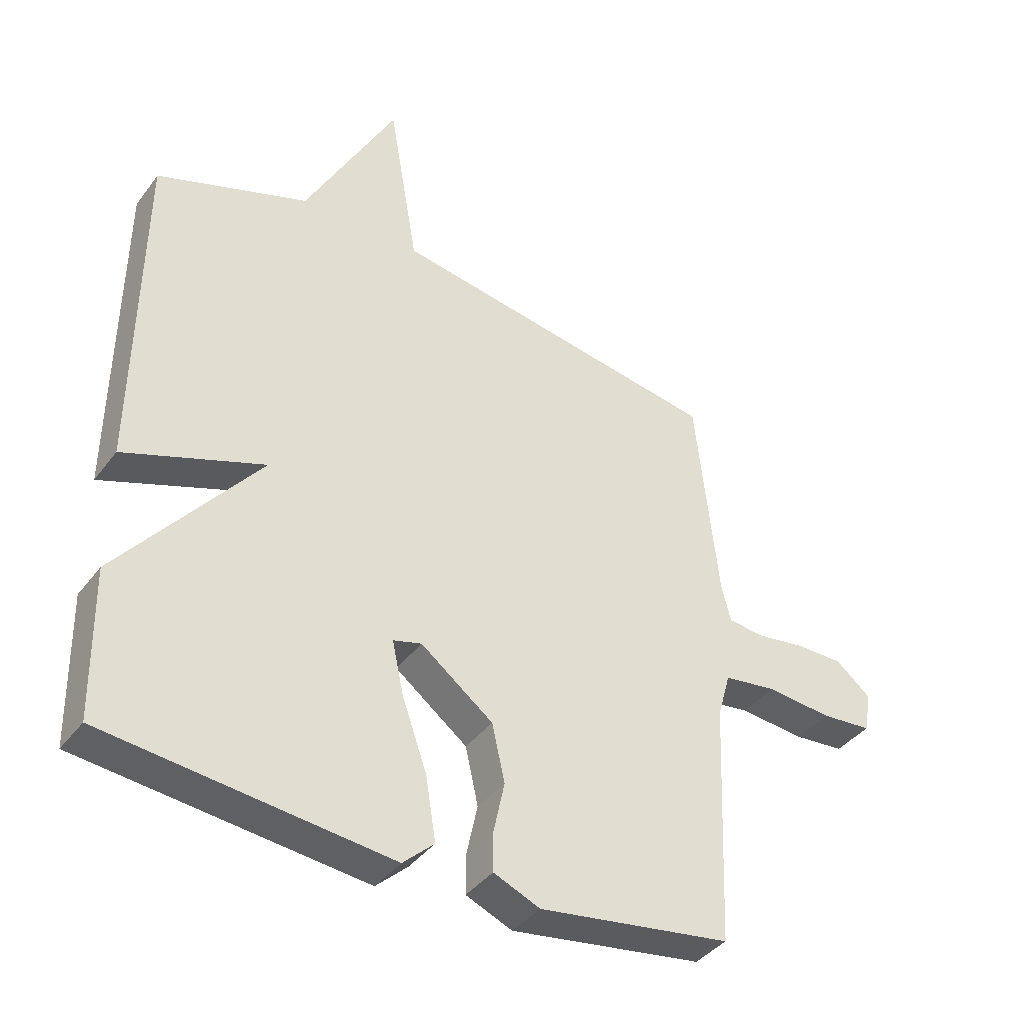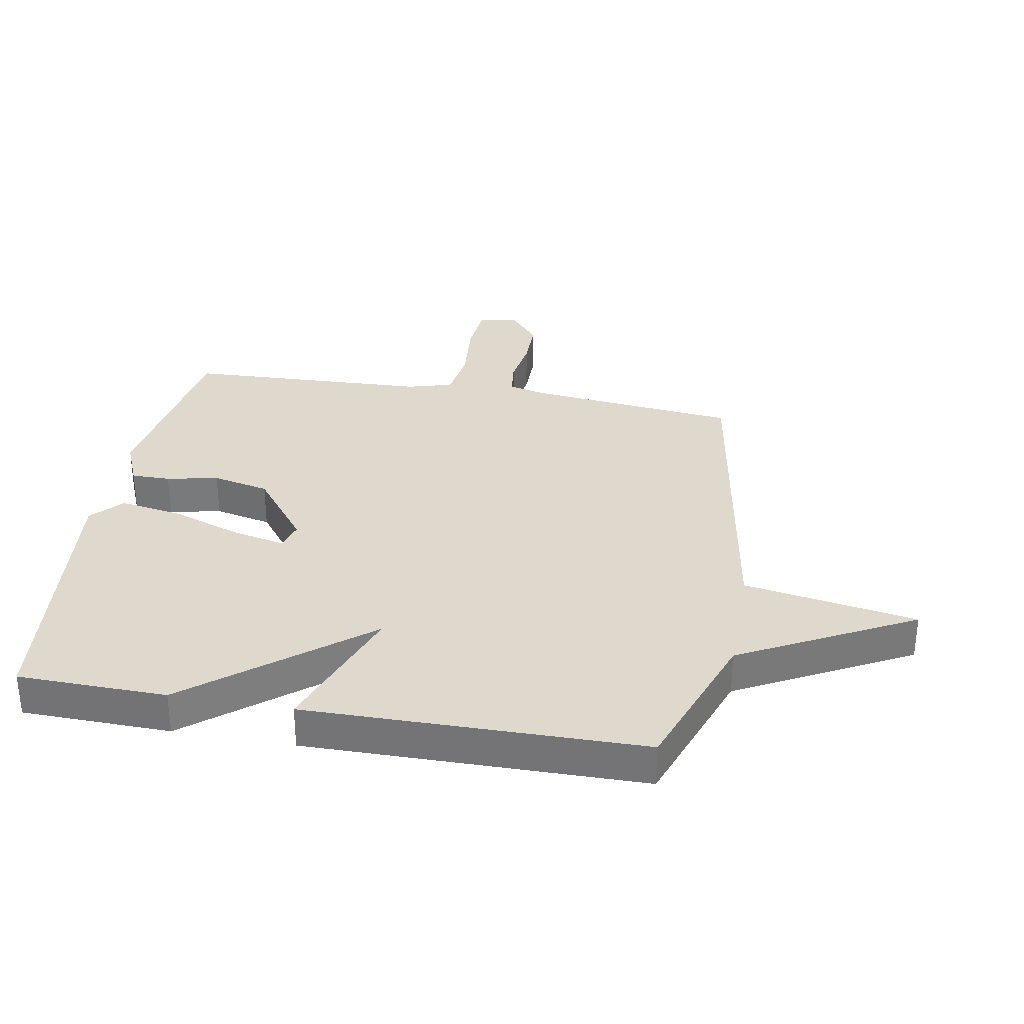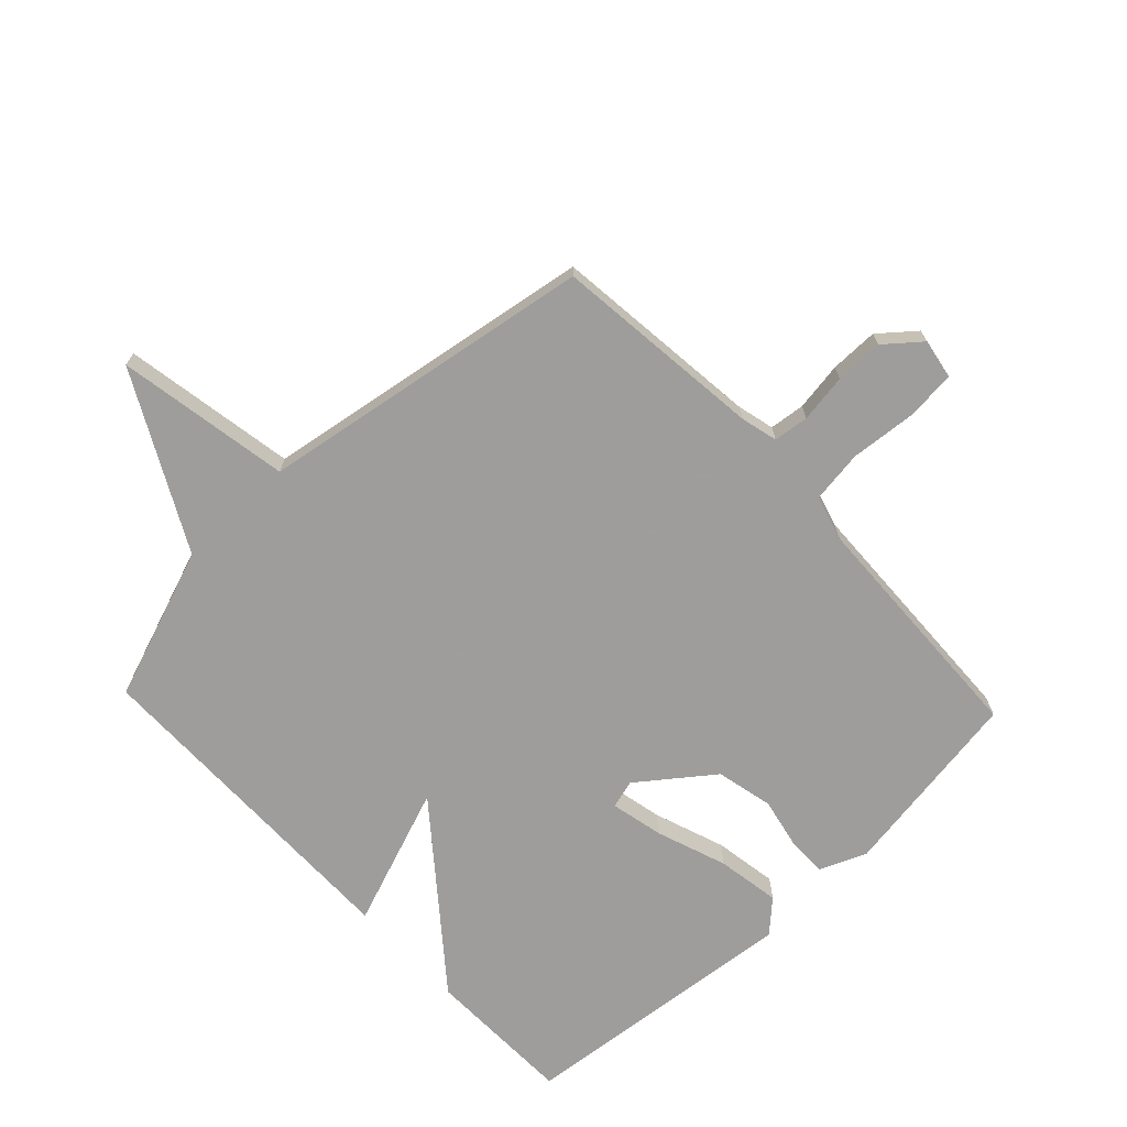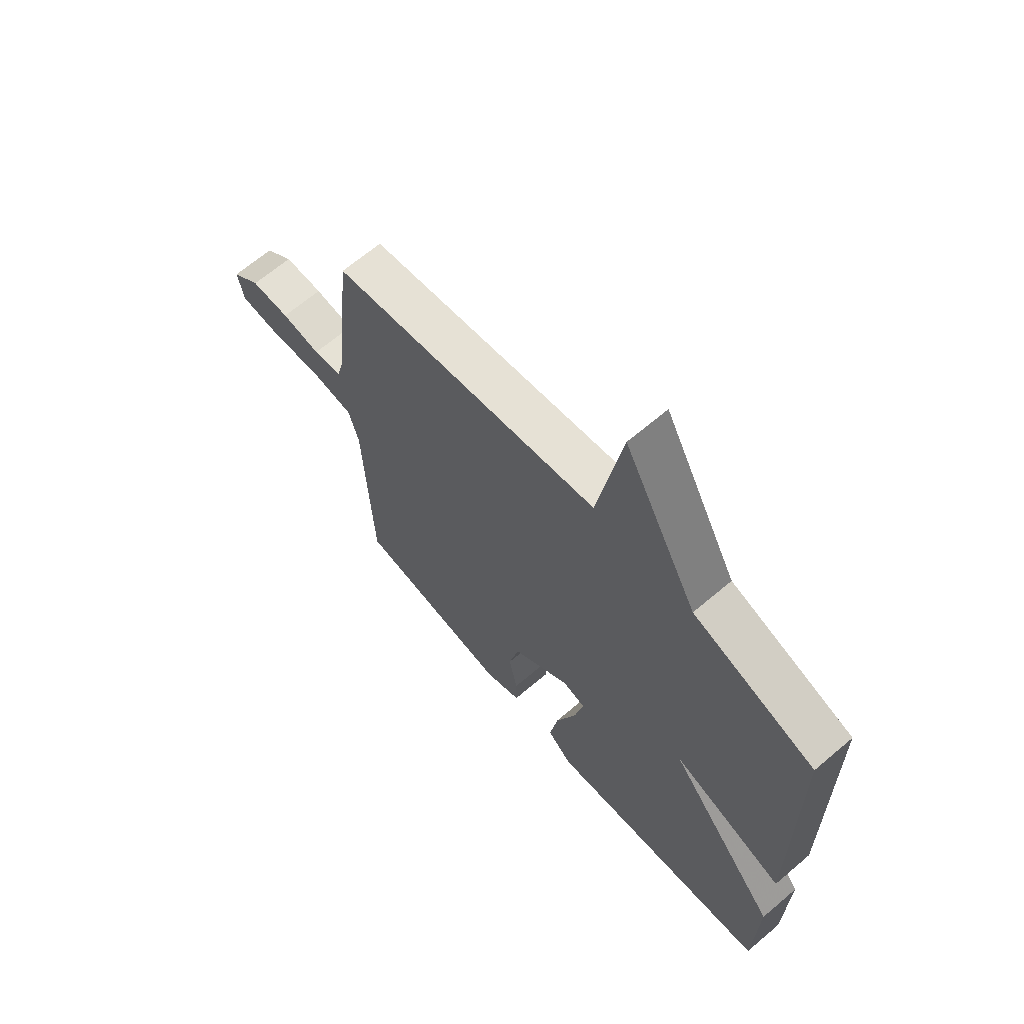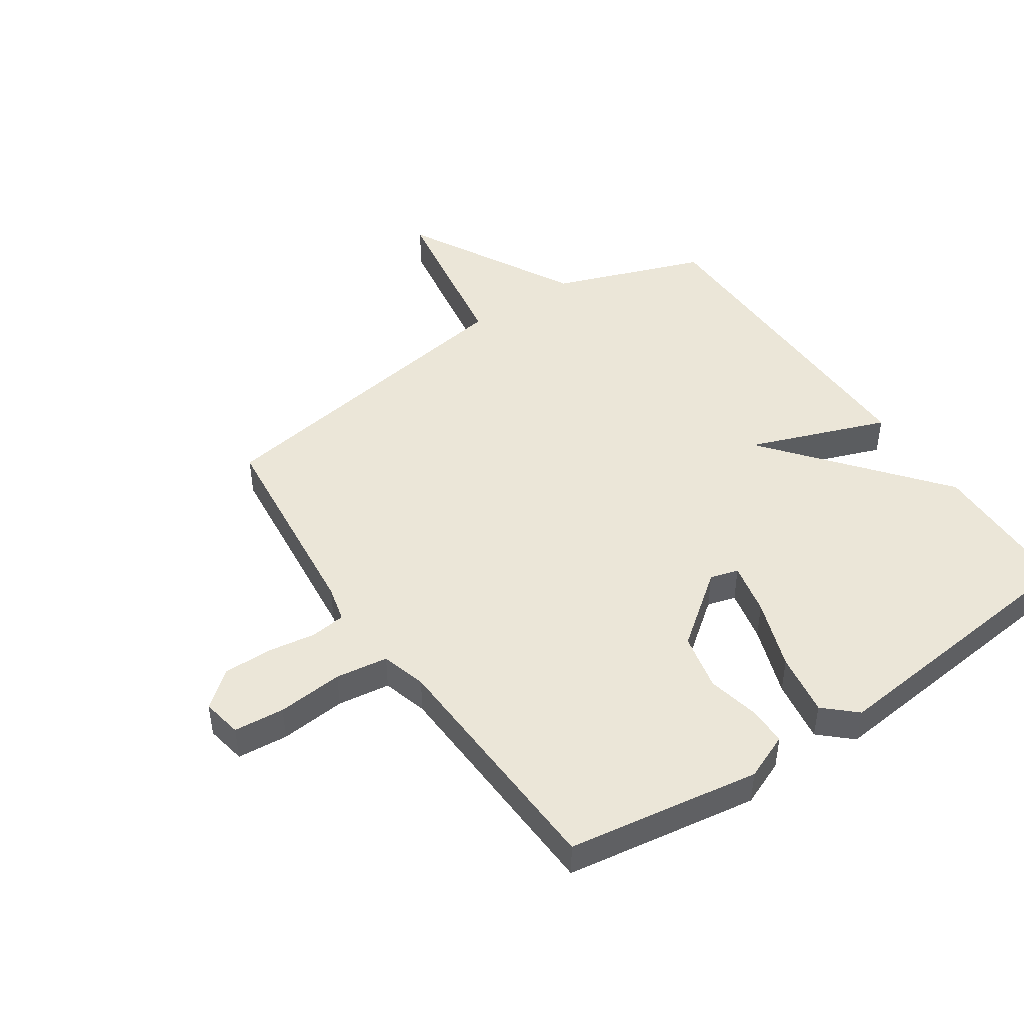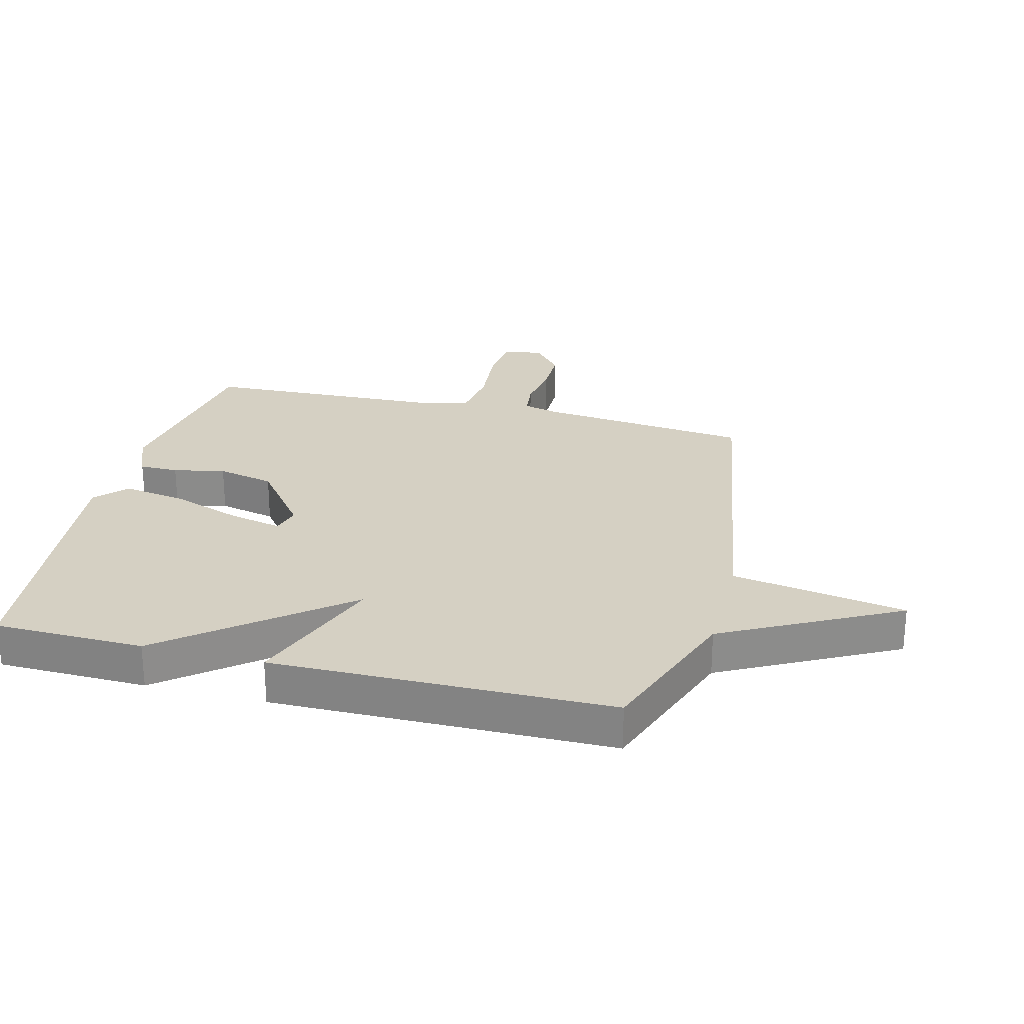
<metadata>
{"format":"obj","ext":"obj","renderer":"f3d","projection":"perspective","resolution":1024,"background":"white","views":[{"elev":-39.6,"azim":-33.0,"up":"+Z"},{"elev":32.2,"azim":-79.9,"up":"+Y"},{"elev":-70.7,"azim":43.4,"up":"+Y"},{"elev":66.1,"azim":-130.5,"up":"+Z"},{"elev":46.2,"azim":145.9,"up":"+Y"},{"elev":26.0,"azim":-75.7,"up":"+Y"}]}
</metadata>
<code>
v -0.5 0.07 -0.5
v -0.505 0.07 -0.255
v -0.276 0.07 0.029
v -0.505 0.07 -0.055
v -0.5 0.07 0.5
v -0.25 0.07 0.59
v -0.099 0.07 0.875
v -0.05 0.07 0.59
v 0.5 0.07 0.5
v 0.537 0.07 0.153
v 0.552 0.07 0.093
v 0.61 0.07 0.086
v 0.69 0.07 0.098
v 0.769 0.07 0.098
v 0.827 0.07 0.05
v 0.815 0.07 -0.016
v 0.732 0.07 -0.023
v 0.624 0.07 -0.013
v 0.538 0.07 -0.025
v 0.517 0.07 -0.099
v 0.5 0.07 -0.5
v 0.184 0.07 -0.548
v 0.108 0.07 -0.516
v 0.108 0.07 -0.452
v 0.126 0.07 -0.367
v 0.105 0.07 -0.273
v -0.014 0.07 -0.182
v -0.061 0.07 -0.195
v -0.042 0.07 -0.282
v -0.001 0.07 -0.398
v 0.016 0.07 -0.502
v -0.035 0.07 -0.549
v -0.5 0 -0.5
v -0.505 0 -0.255
v -0.276 0 0.029
v -0.505 0 -0.055
v -0.5 0 0.5
v -0.25 0 0.59
v -0.099 0 0.875
v -0.05 0 0.59
v 0.5 0 0.5
v 0.537 0 0.153
v 0.552 0 0.093
v 0.61 0 0.086
v 0.69 0 0.098
v 0.769 0 0.098
v 0.827 0 0.05
v 0.815 0 -0.016
v 0.732 0 -0.023
v 0.624 0 -0.013
v 0.538 0 -0.025
v 0.517 0 -0.099
v 0.5 0 -0.5
v 0.184 0 -0.548
v 0.108 0 -0.516
v 0.108 0 -0.452
v 0.126 0 -0.367
v 0.105 0 -0.273
v -0.014 0 -0.182
v -0.061 0 -0.195
v -0.042 0 -0.282
v -0.001 0 -0.398
v 0.016 0 -0.502
v -0.035 0 -0.549
f 1 2 3
f 32 1 3
f 31 32 3
f 30 31 3
f 29 30 3
f 28 29 3
f 27 28 3
f 26 27 3
f 23 24 25
f 22 23 25
f 21 22 25
f 20 21 25
f 19 20 25 26
f 16 17 18
f 15 16 18
f 14 15 18
f 13 14 18
f 12 13 18
f 11 12 18 19
f 19 26 3
f 11 19 3
f 10 11 3
f 6 7 8
f 6 8 9
f 5 6 9
f 4 5 9
f 3 4 9
f 3 9 10
f 35 34 33
f 35 33 64
f 35 64 63
f 35 63 62
f 35 62 61
f 35 61 60
f 35 60 59
f 35 59 58
f 57 56 55
f 57 55 54
f 57 54 53
f 57 53 52
f 58 57 52 51
f 50 49 48
f 50 48 47
f 50 47 46
f 50 46 45
f 50 45 44
f 51 50 44 43
f 35 58 51
f 35 51 43
f 35 43 42
f 40 39 38
f 41 40 38
f 41 38 37
f 41 37 36
f 41 36 35
f 42 41 35
f 1 33 34 2
f 2 34 35 3
f 3 35 36 4
f 4 36 37 5
f 5 37 38 6
f 6 38 39 7
f 7 39 40 8
f 8 40 41 9
f 9 41 42 10
f 10 42 43 11
f 11 43 44 12
f 12 44 45 13
f 13 45 46 14
f 14 46 47 15
f 15 47 48 16
f 16 48 49 17
f 17 49 50 18
f 18 50 51 19
f 19 51 52 20
f 20 52 53 21
f 21 53 54 22
f 22 54 55 23
f 23 55 56 24
f 24 56 57 25
f 25 57 58 26
f 26 58 59 27
f 27 59 60 28
f 28 60 61 29
f 29 61 62 30
f 30 62 63 31
f 31 63 64 32
f 32 64 33 1

</code>
